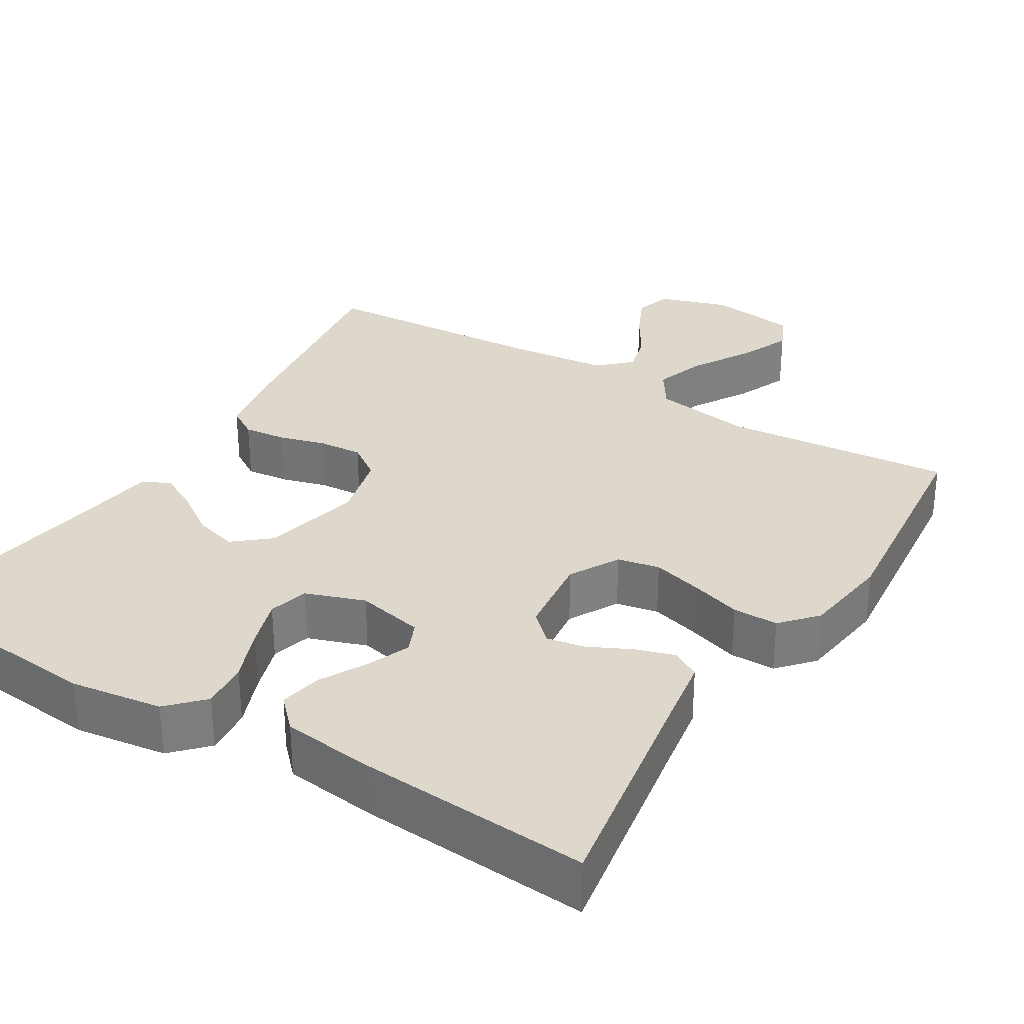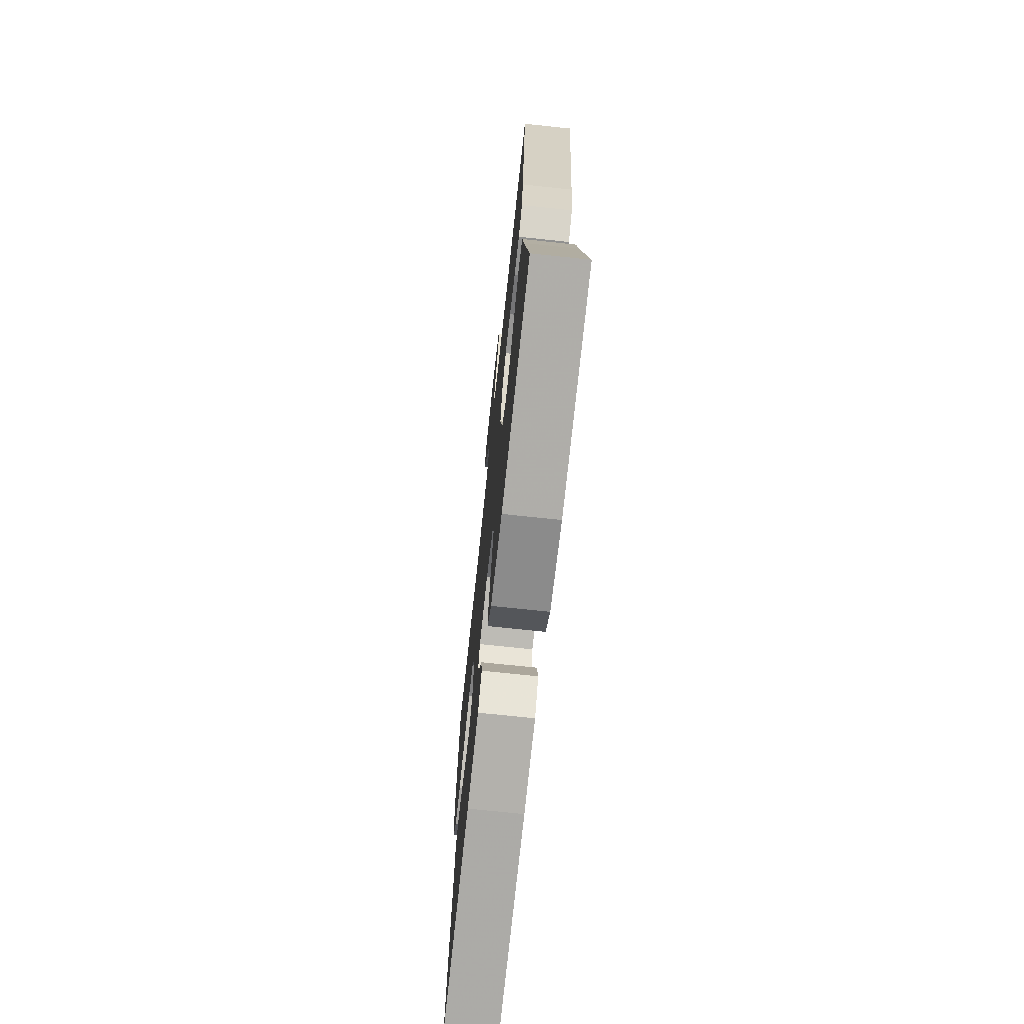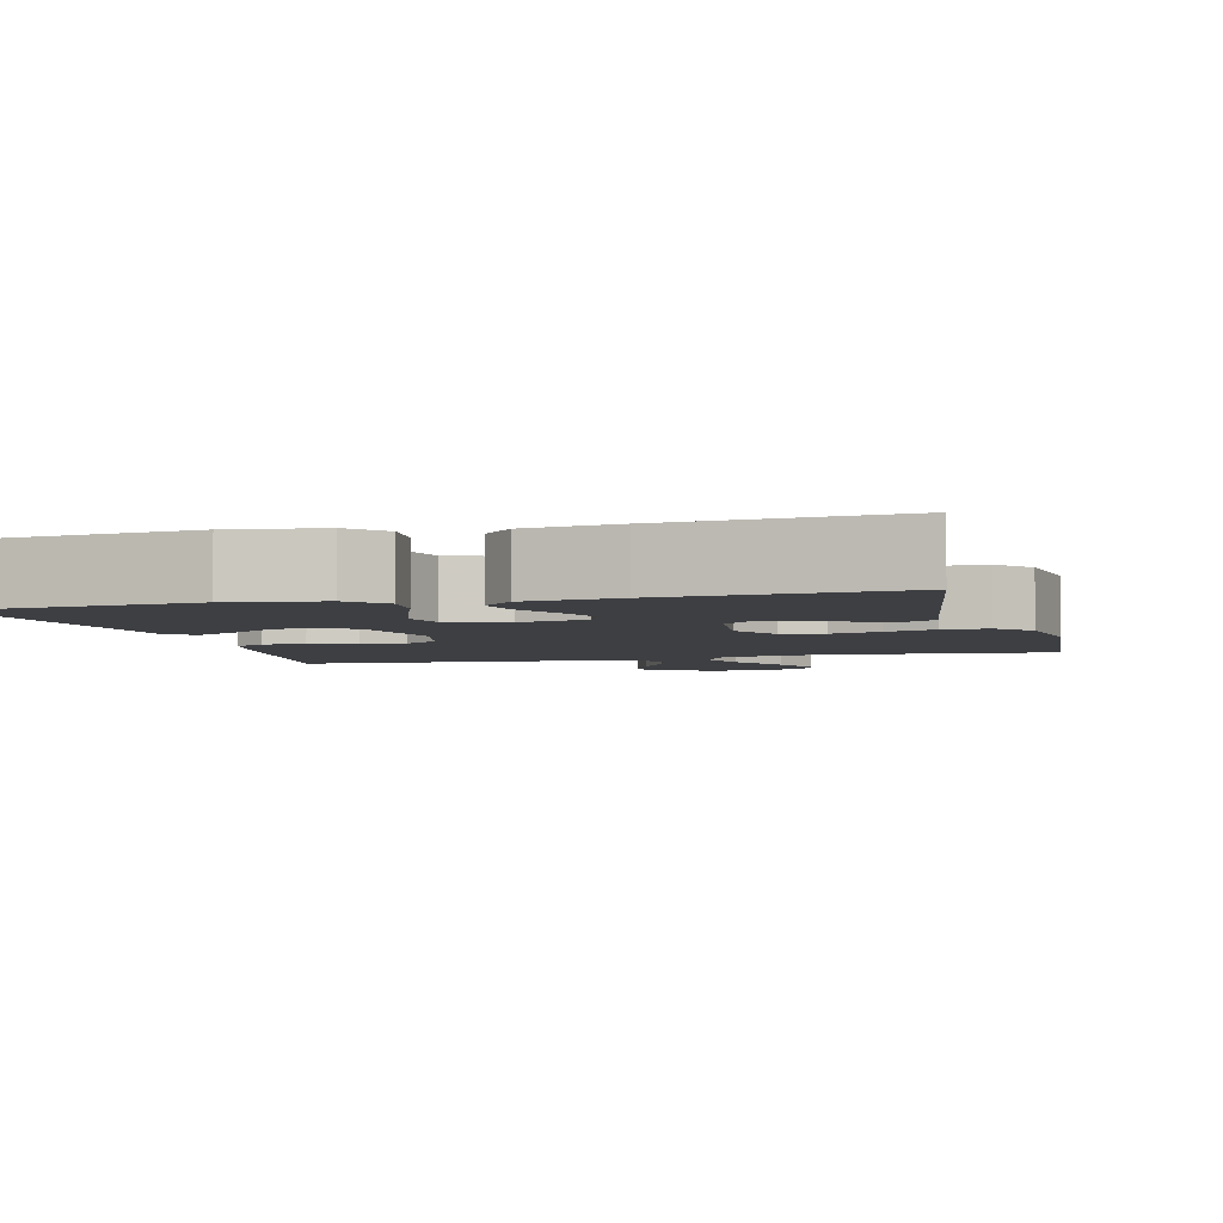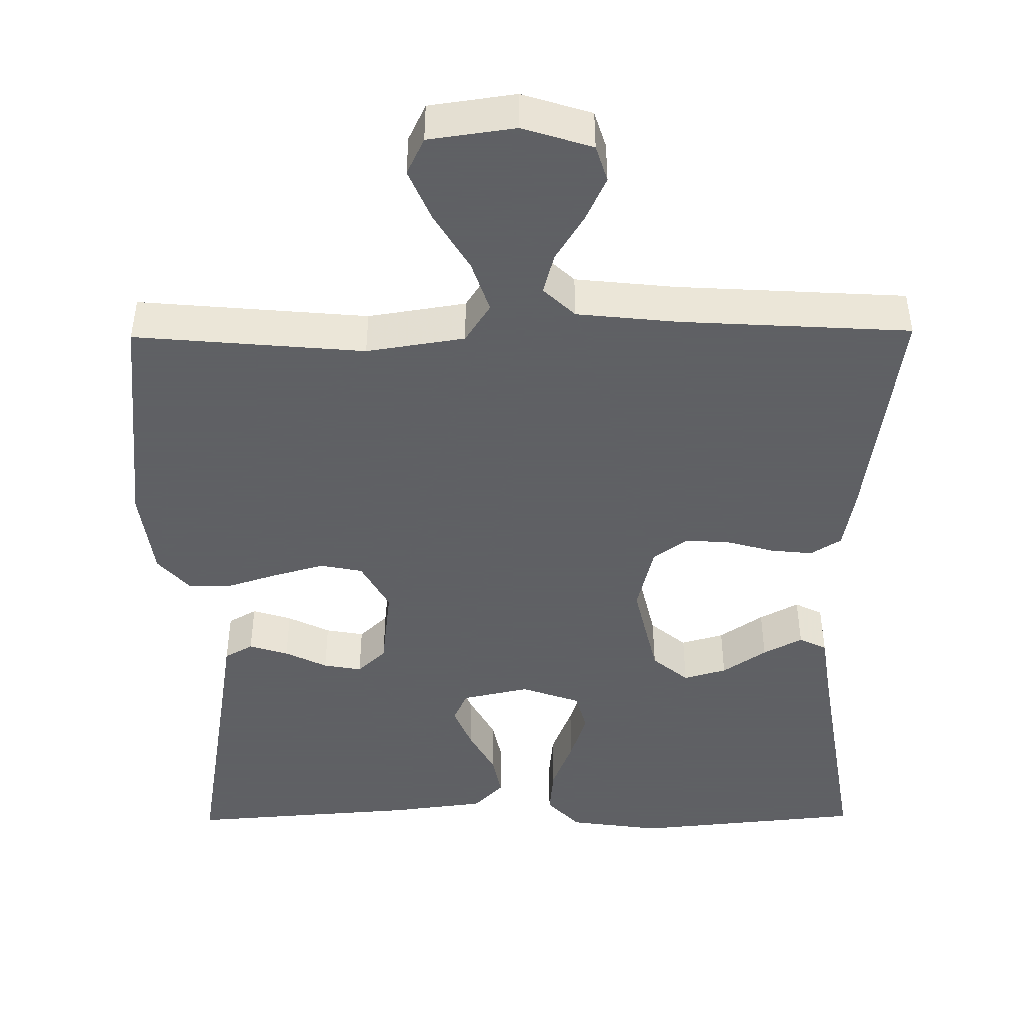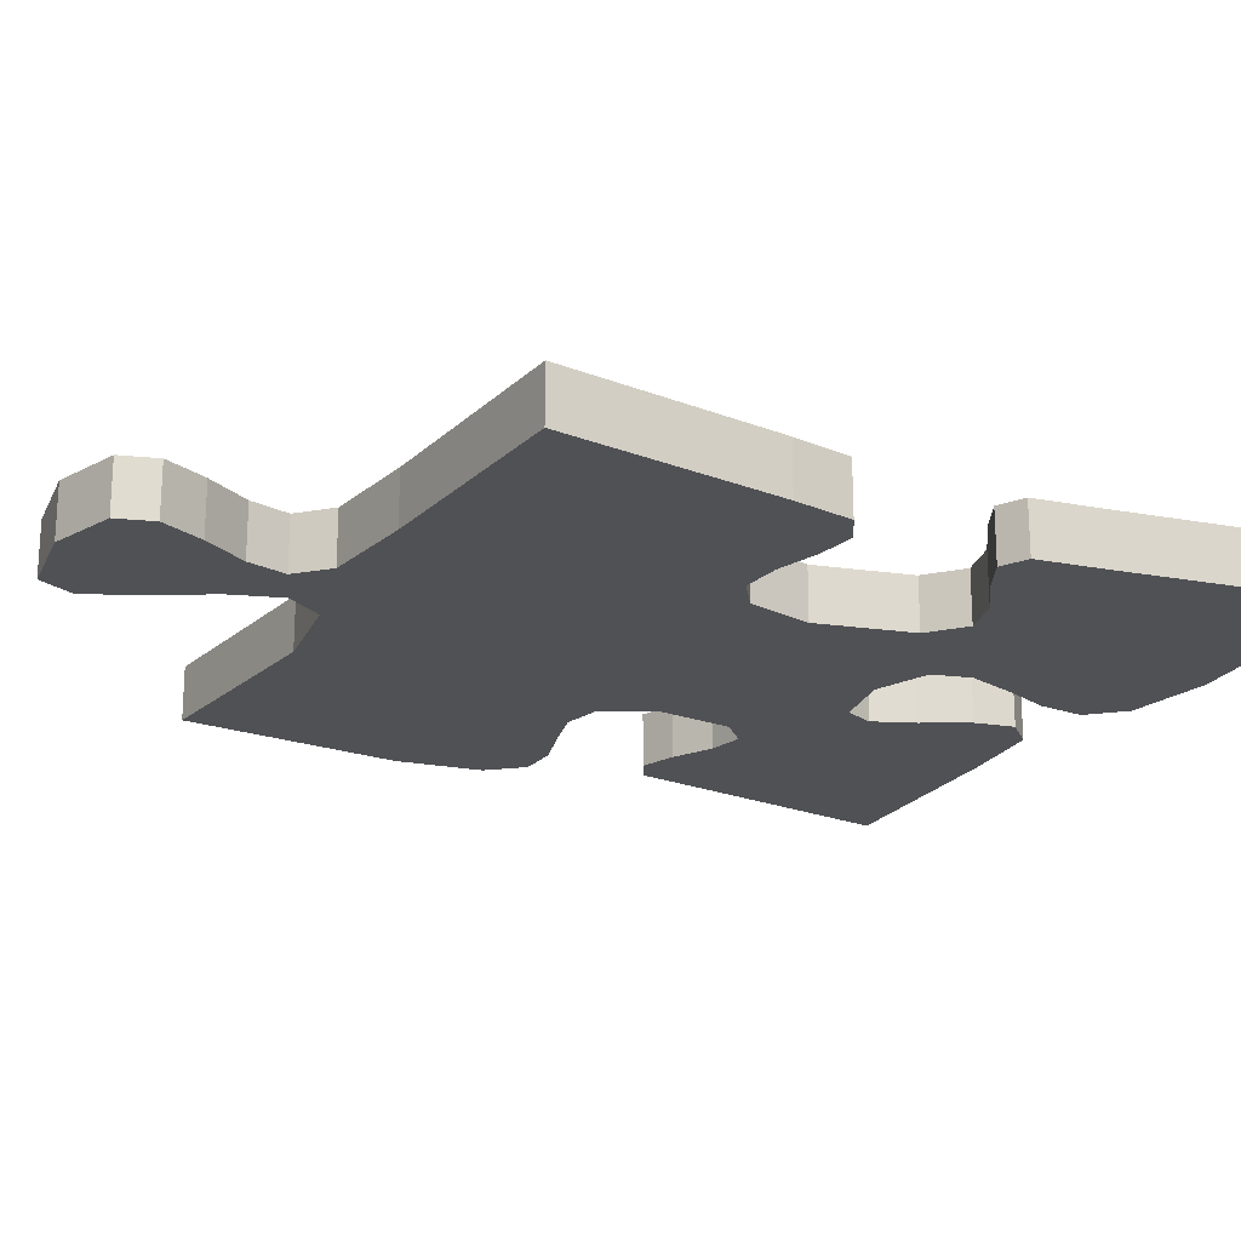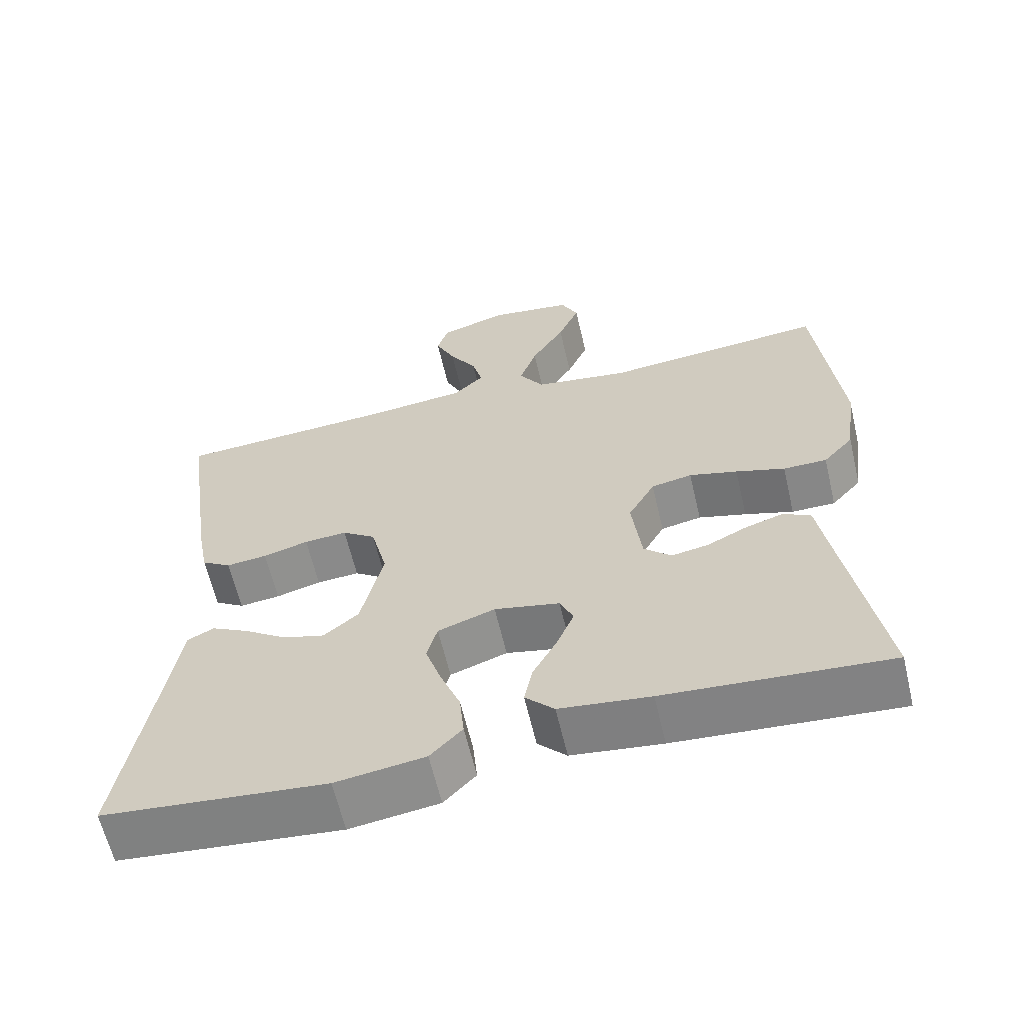
<metadata>
{"format":"obj","ext":"obj","renderer":"f3d","projection":"perspective","resolution":1024,"background":"white","views":[{"elev":31.1,"azim":-148.6,"up":"+Y"},{"elev":-71.9,"azim":83.9,"up":"+Z"},{"elev":-4.2,"azim":-165.1,"up":"+Y"},{"elev":-45.3,"azim":0.6,"up":"+Y"},{"elev":-20.2,"azim":62.0,"up":"+Y"},{"elev":-62.3,"azim":-166.8,"up":"+Z"}]}
</metadata>
<code>
v -0.5 0.07 0.5
v -0.2 0.07 0.473
v -0.072 0.07 0.493
v -0.039 0.07 0.544
v -0.062 0.07 0.612
v -0.107 0.07 0.687
v -0.136 0.07 0.755
v -0.113 0.07 0.803
v 0 0.07 0.819
v 0.091 0.07 0.79
v 0.106 0.07 0.742
v 0.079 0.07 0.684
v 0.042 0.07 0.624
v 0.028 0.07 0.571
v 0.069 0.07 0.532
v 0.2 0.07 0.518
v 0.5 0.07 0.5
v 0.457 0.07 0.2
v 0.442 0.07 0.119
v 0.402 0.07 0.094
v 0.347 0.07 0.1
v 0.286 0.07 0.117
v 0.228 0.07 0.121
v 0.183 0.07 0.089
v 0.161 0.07 0
v 0.191 0.07 -0.129
v 0.238 0.07 -0.168
v 0.294 0.07 -0.152
v 0.351 0.07 -0.113
v 0.402 0.07 -0.086
v 0.438 0.07 -0.104
v 0.452 0.07 -0.2
v 0.5 0.07 -0.5
v 0.2 0.07 -0.529
v 0.08 0.07 -0.512
v 0.037 0.07 -0.467
v 0.043 0.07 -0.404
v 0.07 0.07 -0.335
v 0.091 0.07 -0.27
v 0.077 0.07 -0.218
v 0 0.07 -0.191
v -0.088 0.07 -0.21
v -0.106 0.07 -0.251
v -0.083 0.07 -0.307
v -0.05 0.07 -0.368
v -0.039 0.07 -0.423
v -0.078 0.07 -0.463
v -0.2 0.07 -0.478
v -0.5 0.07 -0.5
v -0.45 0.07 -0.2
v -0.436 0.07 -0.113
v -0.399 0.07 -0.092
v -0.348 0.07 -0.108
v -0.293 0.07 -0.135
v -0.243 0.07 -0.144
v -0.206 0.07 -0.109
v -0.193 0.07 0
v -0.229 0.07 0.065
v -0.284 0.07 0.076
v -0.349 0.07 0.058
v -0.415 0.07 0.037
v -0.474 0.07 0.037
v -0.515 0.07 0.083
v -0.531 0.07 0.2
v -0.5 0 0.5
v -0.2 0 0.473
v -0.072 0 0.493
v -0.039 0 0.544
v -0.062 0 0.612
v -0.107 0 0.687
v -0.136 0 0.755
v -0.113 0 0.803
v 0 0 0.819
v 0.091 0 0.79
v 0.106 0 0.742
v 0.079 0 0.684
v 0.042 0 0.624
v 0.028 0 0.571
v 0.069 0 0.532
v 0.2 0 0.518
v 0.5 0 0.5
v 0.457 0 0.2
v 0.442 0 0.119
v 0.402 0 0.094
v 0.347 0 0.1
v 0.286 0 0.117
v 0.228 0 0.121
v 0.183 0 0.089
v 0.161 0 0
v 0.191 0 -0.129
v 0.238 0 -0.168
v 0.294 0 -0.152
v 0.351 0 -0.113
v 0.402 0 -0.086
v 0.438 0 -0.104
v 0.452 0 -0.2
v 0.5 0 -0.5
v 0.2 0 -0.529
v 0.08 0 -0.512
v 0.037 0 -0.467
v 0.043 0 -0.404
v 0.07 0 -0.335
v 0.091 0 -0.27
v 0.077 0 -0.218
v 0 0 -0.191
v -0.088 0 -0.21
v -0.106 0 -0.251
v -0.083 0 -0.307
v -0.05 0 -0.368
v -0.039 0 -0.423
v -0.078 0 -0.463
v -0.2 0 -0.478
v -0.5 0 -0.5
v -0.45 0 -0.2
v -0.436 0 -0.113
v -0.399 0 -0.092
v -0.348 0 -0.108
v -0.293 0 -0.135
v -0.243 0 -0.144
v -0.206 0 -0.109
v -0.193 0 0
v -0.229 0 0.065
v -0.284 0 0.076
v -0.349 0 0.058
v -0.415 0 0.037
v -0.474 0 0.037
v -0.515 0 0.083
v -0.531 0 0.2
f 64 1 2
f 63 64 2
f 62 63 2
f 61 62 2
f 60 61 2
f 59 60 2 3
f 58 59 3 4
f 57 58 4
f 56 57 4
f 52 53 54
f 51 52 54
f 50 51 54
f 50 54 55
f 49 50 55
f 48 49 55
f 47 48 55
f 46 47 55
f 45 46 55
f 44 45 55
f 43 44 55 56
f 36 37 38
f 35 36 38
f 34 35 38
f 33 34 38
f 32 33 38
f 31 32 38
f 30 31 38
f 29 30 38
f 28 29 38
f 27 28 38 39
f 26 27 39 40
f 20 21 22
f 19 20 22
f 18 19 22
f 17 18 22
f 16 17 22
f 15 16 22 23
f 14 15 23 24
f 11 12 13
f 10 11 13
f 9 10 13
f 8 9 13
f 7 8 13
f 6 7 13
f 5 6 13
f 4 5 13 14
f 56 4 14
f 43 56 14
f 42 43 14
f 25 26 40 41
f 25 41 42
f 24 25 42
f 14 24 42
f 66 65 128
f 66 128 127
f 66 127 126
f 66 126 125
f 66 125 124
f 67 66 124 123
f 68 67 123 122
f 68 122 121
f 68 121 120
f 118 117 116
f 118 116 115
f 118 115 114
f 119 118 114
f 119 114 113
f 119 113 112
f 119 112 111
f 119 111 110
f 119 110 109
f 119 109 108
f 120 119 108 107
f 102 101 100
f 102 100 99
f 102 99 98
f 102 98 97
f 102 97 96
f 102 96 95
f 102 95 94
f 102 94 93
f 102 93 92
f 103 102 92 91
f 104 103 91 90
f 86 85 84
f 86 84 83
f 86 83 82
f 86 82 81
f 86 81 80
f 87 86 80 79
f 88 87 79 78
f 77 76 75
f 77 75 74
f 77 74 73
f 77 73 72
f 77 72 71
f 77 71 70
f 77 70 69
f 78 77 69 68
f 78 68 120
f 78 120 107
f 78 107 106
f 105 104 90 89
f 106 105 89
f 106 89 88
f 106 88 78
f 1 65 66 2
f 2 66 67 3
f 3 67 68 4
f 4 68 69 5
f 5 69 70 6
f 6 70 71 7
f 7 71 72 8
f 8 72 73 9
f 9 73 74 10
f 10 74 75 11
f 11 75 76 12
f 12 76 77 13
f 13 77 78 14
f 14 78 79 15
f 15 79 80 16
f 16 80 81 17
f 17 81 82 18
f 18 82 83 19
f 19 83 84 20
f 20 84 85 21
f 21 85 86 22
f 22 86 87 23
f 23 87 88 24
f 24 88 89 25
f 25 89 90 26
f 26 90 91 27
f 27 91 92 28
f 28 92 93 29
f 29 93 94 30
f 30 94 95 31
f 31 95 96 32
f 32 96 97 33
f 33 97 98 34
f 34 98 99 35
f 35 99 100 36
f 36 100 101 37
f 37 101 102 38
f 38 102 103 39
f 39 103 104 40
f 40 104 105 41
f 41 105 106 42
f 42 106 107 43
f 43 107 108 44
f 44 108 109 45
f 45 109 110 46
f 46 110 111 47
f 47 111 112 48
f 48 112 113 49
f 49 113 114 50
f 50 114 115 51
f 51 115 116 52
f 52 116 117 53
f 53 117 118 54
f 54 118 119 55
f 55 119 120 56
f 56 120 121 57
f 57 121 122 58
f 58 122 123 59
f 59 123 124 60
f 60 124 125 61
f 61 125 126 62
f 62 126 127 63
f 63 127 128 64
f 64 128 65 1

</code>
